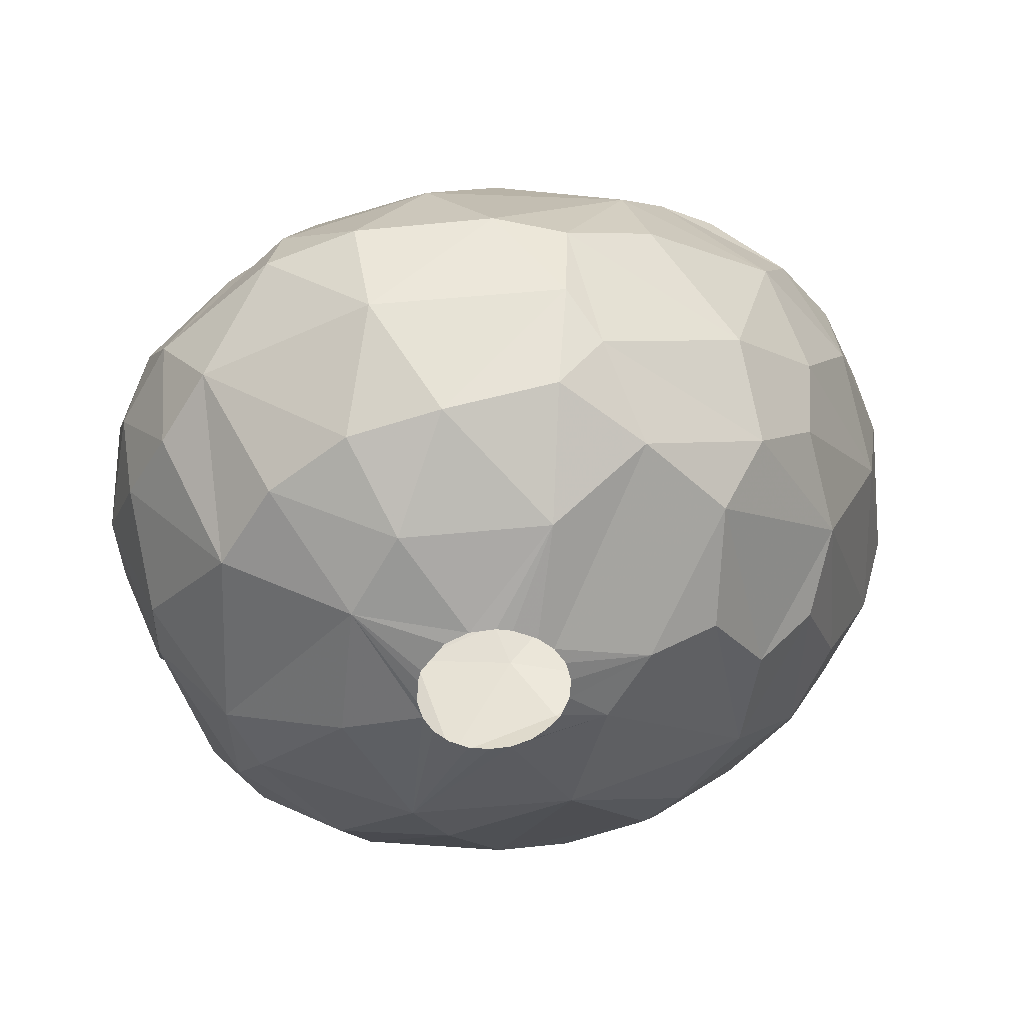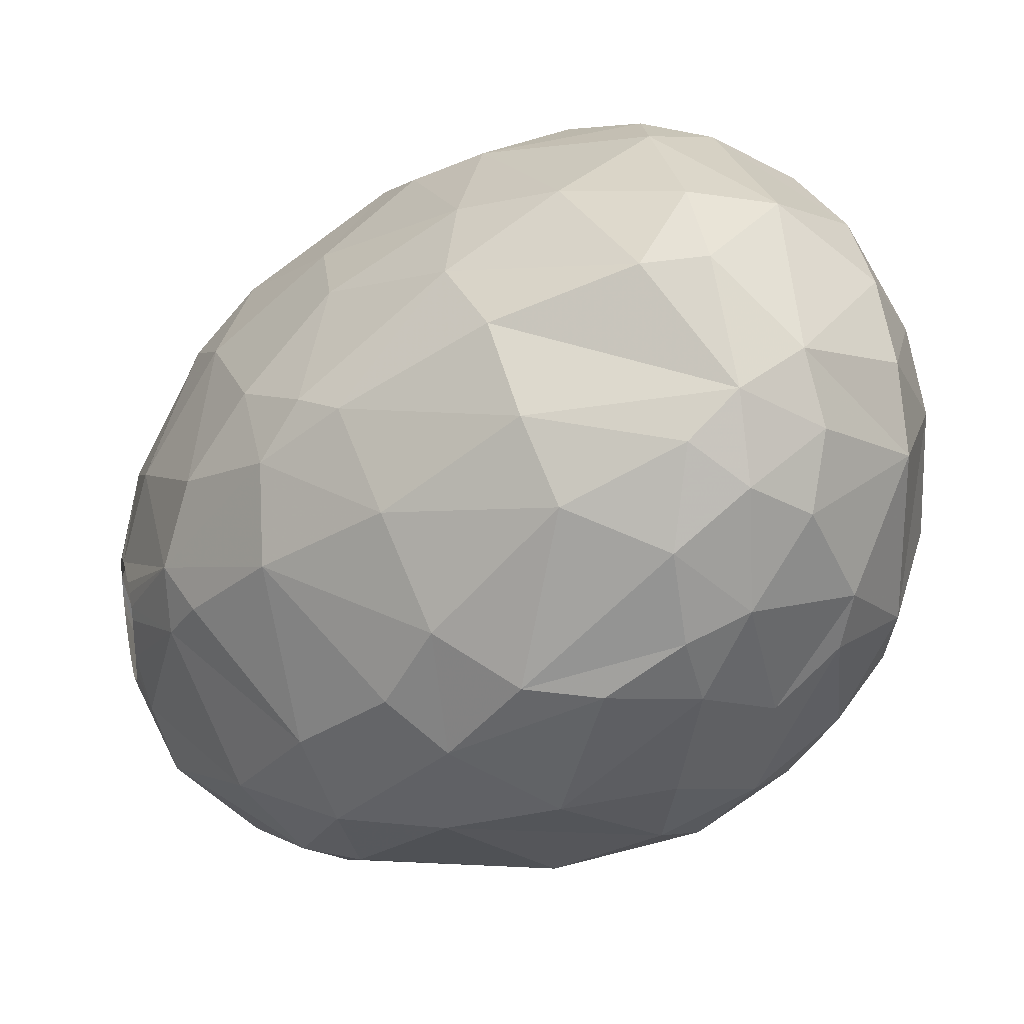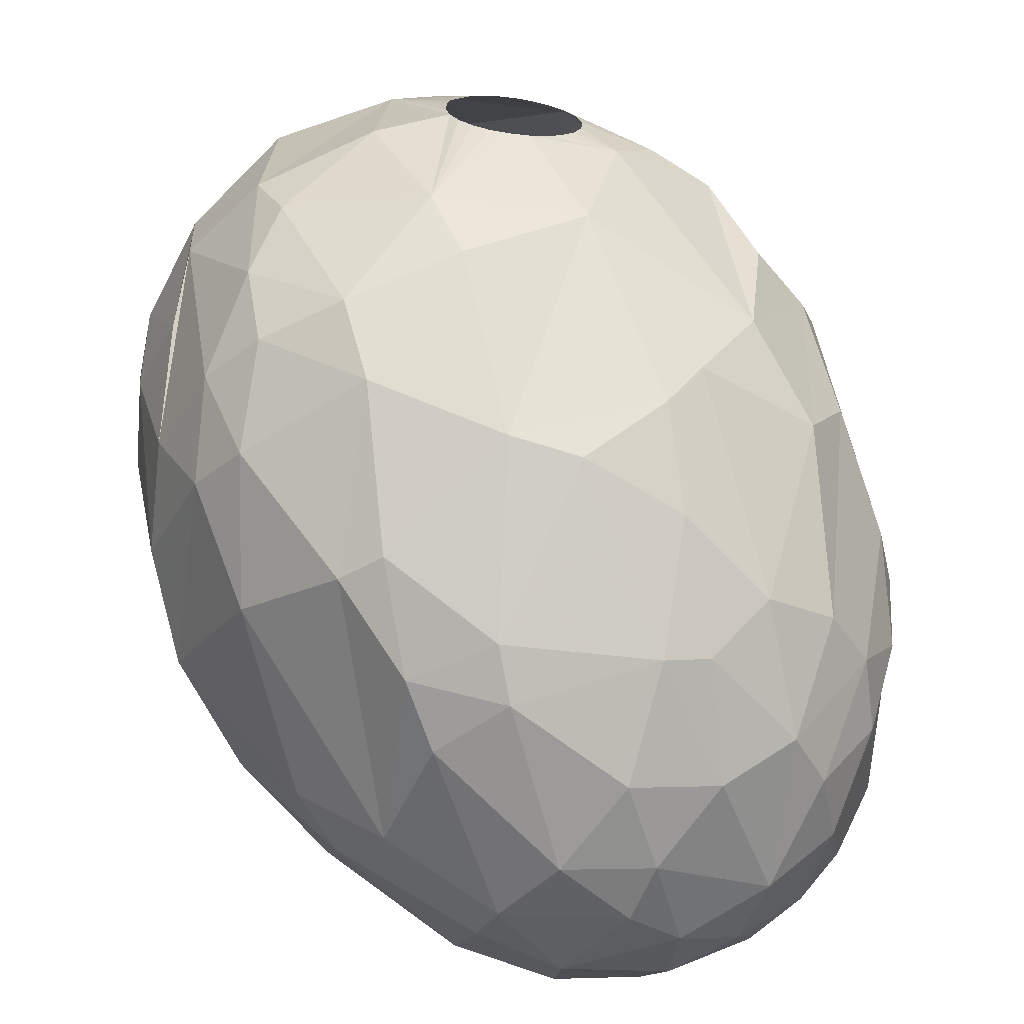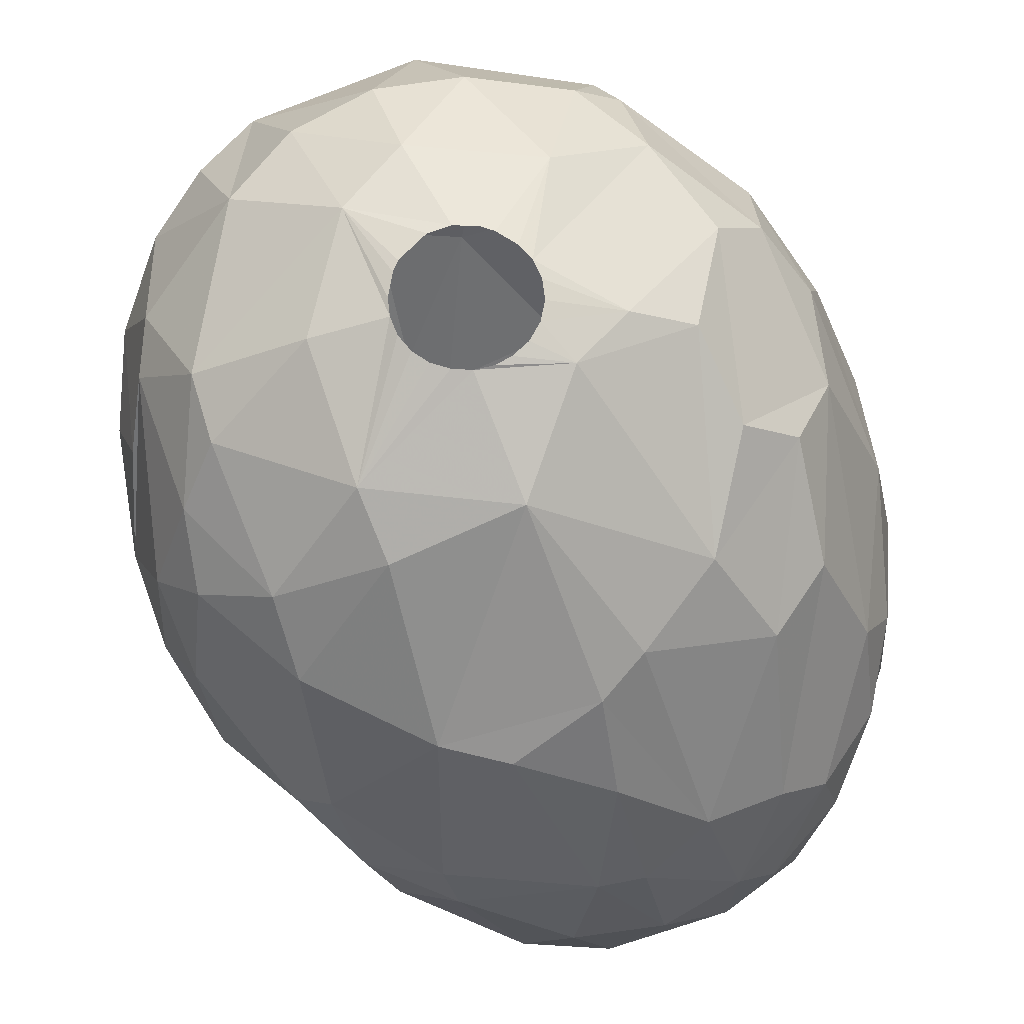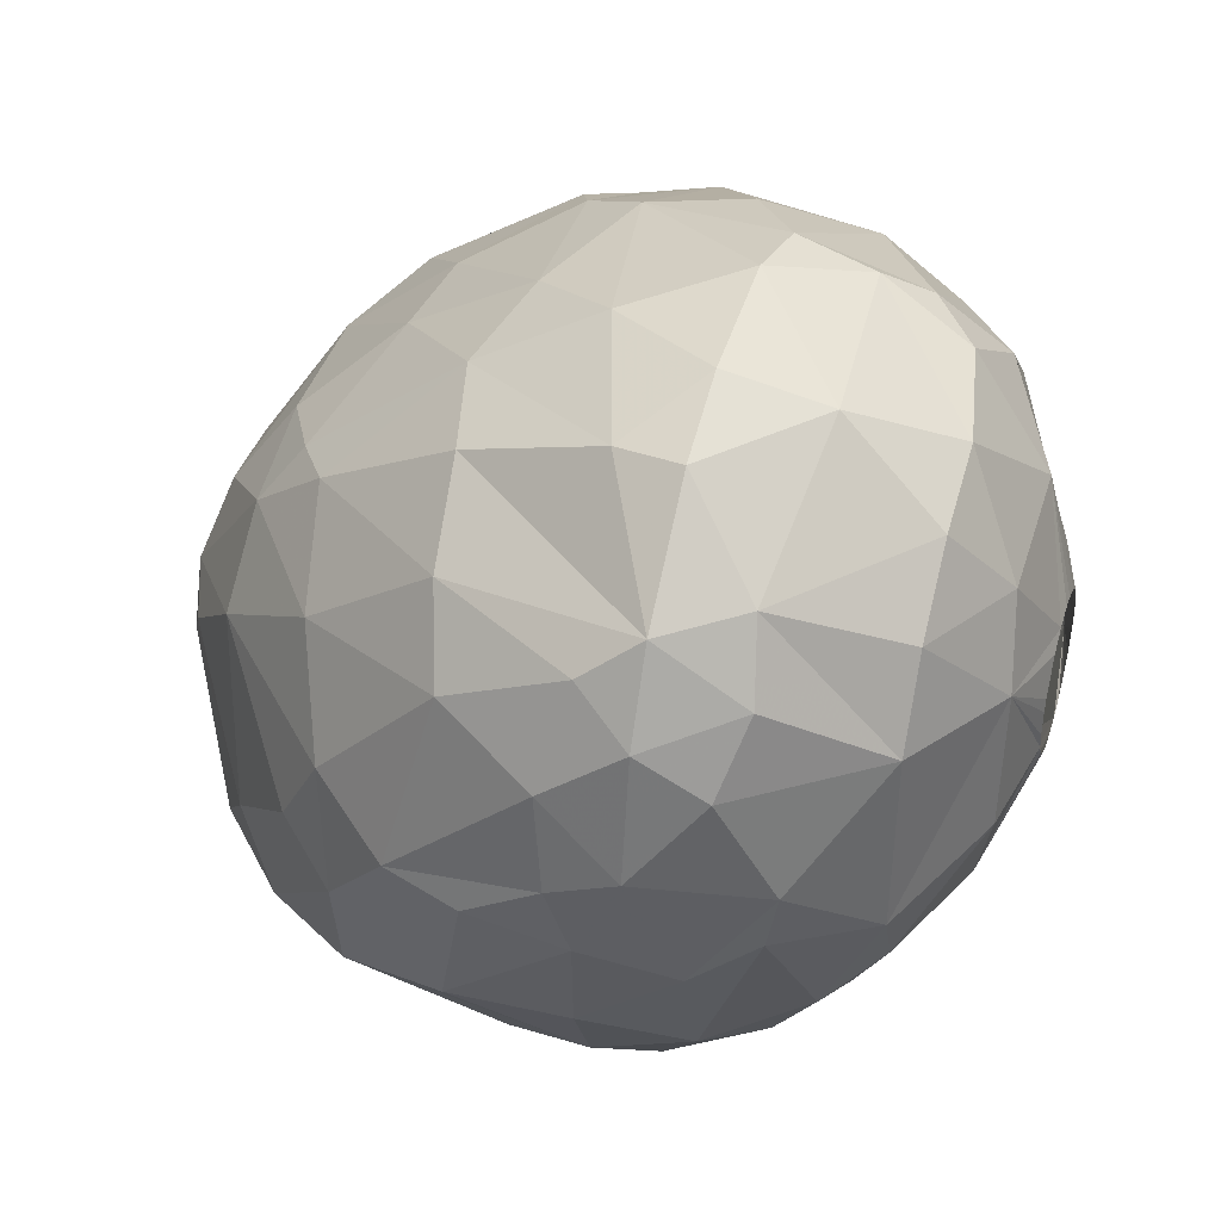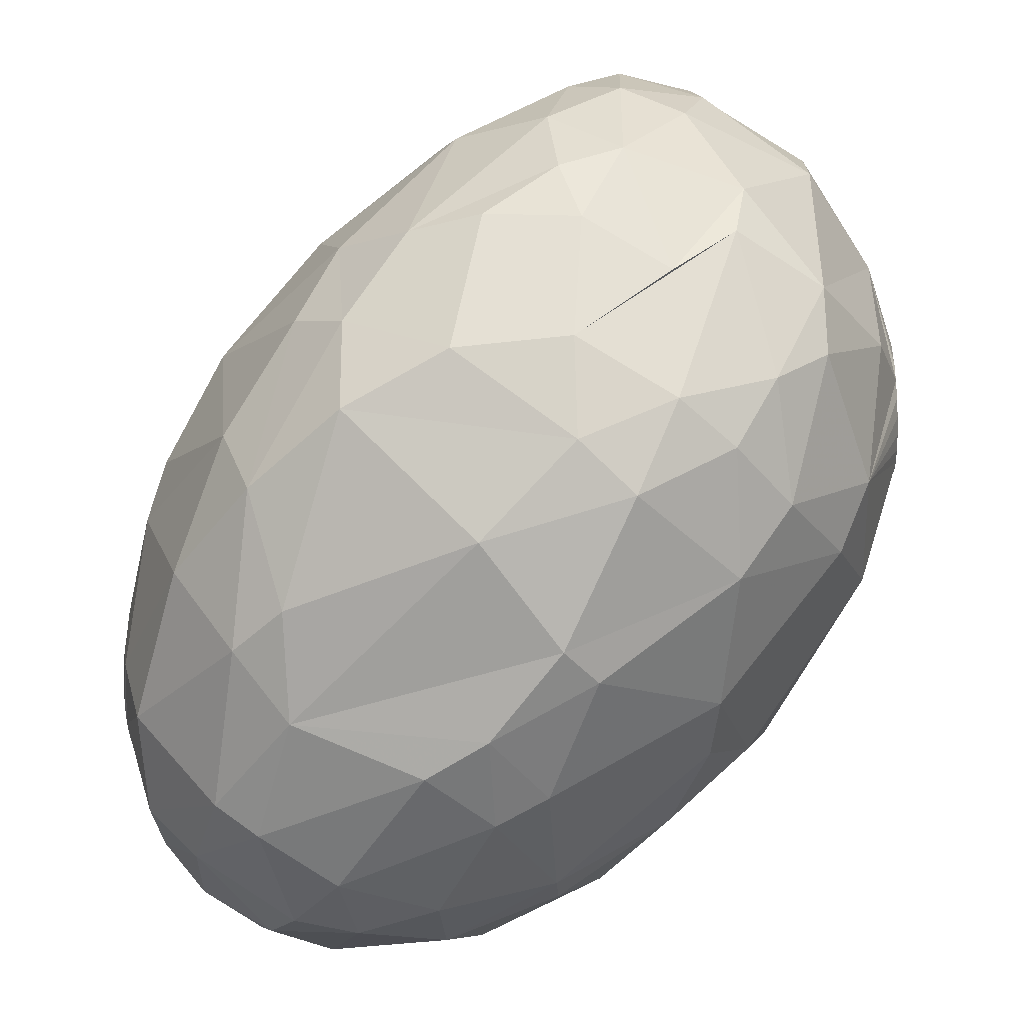
<metadata>
{"format":"obj","ext":"obj","renderer":"f3d","projection":"perspective","resolution":1024,"background":"white","views":[{"elev":34.5,"azim":-5.1,"up":"+Y"},{"elev":29.2,"azim":-103.1,"up":"+Y"},{"elev":-66.1,"azim":-7.7,"up":"+Y"},{"elev":74.5,"azim":7.6,"up":"+Z"},{"elev":41.8,"azim":-73.2,"up":"+Y"},{"elev":-42.4,"azim":-86.7,"up":"+Y"}]}
</metadata>
<code>
v 127.4 115.3 241.5
v 127.4 116 243.3
v 127.6 113.4 242.1
v 127.7 113.7 239.4
v 127.7 117.8 241.2
v 128 119.4 243.3
v 128.2 118.3 245.1
v 128.3 113.9 237.3
v 128.5 112.1 244.5
v 128.6 109.8 241.8
v 128.6 115.4 246.6
v 128.7 113.7 246.3
v 128.7 109.6 238.5
v 128.8 120.5 241.8
v 129.2 118.8 238.5
v 129.2 120.2 245.7
v 129.3 111.5 235.5
v 129.3 121.6 243.3
v 129.8 108.5 244.5
v 129.8 108.6 235.5
v 129.8 115 235.2
v 129.9 107.3 241.8
v 130.4 112.7 234
v 130.4 122 245.4
v 130.5 113.3 248.7
v 130.6 110 247.2
v 130.7 118.3 248.7
v 131 120.6 237.9
v 131.1 106.3 243.3
v 131.2 108 246
v 131.3 111.5 248.7
v 131.6 105.3 239.1
v 131.9 107.9 232.8
v 132 117.7 234.3
v 132 120.5 248.7
v 132.2 124.1 243.3
v 132.4 110.3 231.9
v 132.7 123.9 241.5
v 133.4 107.8 247.5
v 133.6 114 250.5
v 133.6 122.2 237.6
v 133.7 105 233.7
v 133.9 117.8 250.5
v 134 115.2 231.3
v 134 122 248.7
v 134.2 103.6 241.2
v 134.3 106 246
v 134.6 125 243.3
v 134.8 124.3 246
v 134.8 107.5 230.4
v 134.8 119.4 233.7
v 135 104.7 232.2
v 135.2 119.9 250.2
v 135.3 103.4 242.1
v 135.4 110.4 249.9
v 135.6 115.2 251.1
v 135.6 115.9 251.1
v 135.7 116.3 251.1
v 135.7 114.7 251.1
v 135.8 117.5 231.6
v 135.9 114.2 251.1
v 136 112.9 229.5
v 136.2 119.1 232.8
v 136.2 122.6 237
v 136.3 102.3 239.1
v 136.3 103.1 233.7
v 136.3 117.1 251.1
v 136.4 113.9 251.1
v 136.4 108.7 249
v 136.5 122.7 248.7
v 136.6 124.5 240.3
v 136.9 113.6 251.1
v 136.9 117.4 251.1
v 137.1 111.6 228.9
v 137.2 101.8 237.3
v 137.4 113.5 251.1
v 137.6 117.5 251.1
v 137.8 113.3 228.9
v 138 113.6 251.1
v 138.1 117.4 251.1
v 138.2 104.8 245.4
v 138.2 125.2 243.3
v 138.4 115.8 229.8
v 138.6 113.8 251.1
v 138.6 118.3 231.6
v 138.6 102.1 240.6
v 138.7 117.1 251.1
v 138.8 123.3 237.9
v 138.8 105.6 228.9
v 138.9 114.1 251.1
v 139.1 101.5 239.1
v 139.1 107.7 228.3
v 139.1 116.8 251.1
v 139.2 120 250.2
v 139.2 102.7 231.3
v 139.3 114.5 251.1
v 139.4 116.3 251.1
v 139.5 123 248.1
v 139.5 120.8 234.3
v 139.5 115.1 251.1
v 139.6 115.7 251.1
v 139.6 101.9 232.5
v 139.8 110.5 249.9
v 139.9 124.3 245.7
v 139.9 110.4 228
v 140 109.1 228
v 140 109.7 228
v 140.1 110.8 228
v 140.1 108.5 228
v 140.2 124.8 243.6
v 140.2 104.7 245.1
v 140.4 111.1 228
v 140.4 108 228
v 140.6 114.2 250.8
v 140.8 123.4 246.9
v 140.8 111.2 228
v 140.8 107.6 228
v 141 101.1 234.6
v 141.4 107.4 228
v 141.7 102.7 230.4
v 141.7 121.4 248.7
v 141.7 104.5 228.9
v 141.8 115.9 250.5
v 142 107.3 228
v 142.1 111.2 228
v 142.2 123.5 239.4
v 142.3 120.7 234.6
v 142.4 106.4 246.3
v 142.4 114 228.9
v 142.5 101.2 237.3
v 142.5 107.4 228
v 142.6 123.9 242.1
v 142.7 111 228
v 142.9 117.6 231.3
v 143 102.3 240.6
v 143 107.6 228
v 143.1 104.5 243.9
v 143.2 101.5 233.1
v 143.2 110.7 228
v 143.3 107.8 246.9
v 143.4 108 228
v 143.6 110.2 228
v 143.6 122.3 237.6
v 143.6 116.1 249.6
v 143.6 101.3 234.9
v 143.7 108.5 228
v 143.8 109.7 228
v 143.8 109.1 228
v 143.9 119.2 248.7
v 144.3 102.7 240.6
v 144.3 105.1 228.9
v 144.7 122 244.8
v 144.8 102.2 232.2
v 144.8 103.7 230.1
v 144.8 110.4 247.5
v 145.1 101.9 237.3
v 145.1 120.1 246.9
v 145.2 113.9 248.4
v 145.2 121.3 237
v 145.2 118.5 232.8
v 145.3 116.5 231
v 145.5 112.3 228.9
v 145.8 104.3 241.8
v 146.2 121.5 240.3
v 146.6 103.5 231.6
v 146.7 109.5 228.9
v 146.8 114.2 246.9
v 146.8 119.1 245.1
v 146.8 114.8 230.7
v 146.9 109.1 245.1
v 147 106.7 229.5
v 147 103.3 238.2
v 147.1 103 233.7
v 147.1 120 243
v 147.2 120.2 237.9
v 147.3 105.4 230.4
v 147.5 116.2 245.7
v 147.8 115.8 232.2
v 147.8 105.6 240.9
v 148 111.3 244.8
v 148.2 103.9 236.7
v 148.3 109.7 230.1
v 148.5 105.5 231.9
v 148.6 106.8 231
v 148.6 116.9 234.3
v 148.7 118.4 240
v 148.8 118.1 237
v 148.9 104.7 234.6
v 149.1 106.3 239.4
v 149.4 112.8 232.2
v 149.5 106.2 233.1
v 149.5 115.3 241.5
v 149.7 110.4 241.5
v 149.7 106.2 237.3
v 150 115.4 236.4
v 150.1 113.5 234.3
v 150.3 108.7 238.8
v 150.3 114.6 238.2
v 150.4 108.2 234.3
v 150.4 110.2 233.7
v 150.4 111.4 239.7
v 150.8 110.7 236.1
g foo
f 158 149 144
f 55 39 69
f 7 6 2
f 24 36 18
f 47 46 54
f 29 46 47
f 15 34 21
f 50 74 92
f 62 78 74
f 129 78 83
f 176 151 171
f 169 162 129
f 169 166 162
f 182 166 169
f 154 151 176
f 120 151 154
f 120 122 151
f 95 89 122
f 44 78 62
f 184 166 182
f 184 171 166
f 95 122 120
f 161 169 129
f 60 78 44
f 60 83 78
f 134 129 83
f 153 120 154
f 52 50 89
f 85 83 60
f 190 182 169
f 176 171 184
f 52 89 95
f 37 74 50
f 37 62 74
f 85 134 83
f 134 161 129
f 178 169 161
f 183 176 184
f 165 154 176
f 153 154 165
f 85 60 63
f 190 169 178
f 44 62 37
f 160 161 134
f 160 178 161
f 33 50 52
f 33 37 50
f 34 60 44
f 200 184 182
f 191 183 184
f 165 176 183
f 102 95 120
f 99 85 63
f 134 85 99
f 200 182 190
f 191 184 200
f 173 153 165
f 138 120 153
f 66 95 102
f 66 52 95
f 200 190 196
f 102 120 138
f 51 60 34
f 51 63 60
f 160 134 127
f 42 52 66
f 23 37 33
f 23 44 37
f 196 190 178
f 188 183 191
f 173 165 183
f 145 153 173
f 145 138 153
f 42 33 52
f 196 178 185
f 199 191 200
f 188 173 183
f 75 66 102
f 21 44 23
f 21 34 44
f 127 134 99
f 175 178 160
f 185 178 175
f 64 99 63
f 145 118 138
f 118 102 138
f 75 102 118
f 17 23 33
f 21 23 17
f 64 63 51
f 202 200 196
f 17 33 20
f 159 160 127
f 159 175 160
f 199 200 202
f 20 33 42
f 143 159 127
f 195 196 185
f 194 191 199
f 194 188 191
f 181 188 194
f 181 173 188
f 130 118 145
f 88 127 99
f 195 185 187
f 172 173 181
f 156 173 172
f 156 145 173
f 13 17 20
f 8 21 17
f 28 34 15
f 28 51 34
f 187 185 175
f 198 196 195
f 202 196 198
f 4 17 13
f 8 17 4
f 8 15 21
f 41 64 51
f 88 99 64
f 143 127 88
f 194 199 202
f 130 145 156
f 41 51 28
f 175 159 143
f 186 195 187
f 32 42 66
f 32 20 42
f 91 118 130
f 75 118 91
f 22 20 32
f 22 13 20
f 194 202 201
f 189 181 194
f 172 181 189
f 65 75 91
f 186 187 175
f 201 202 198
f 197 194 201
f 150 156 172
f 65 66 75
f 46 66 65
f 46 32 66
f 126 143 88
f 164 175 143
f 5 15 8
f 38 64 41
f 71 88 64
f 198 195 186
f 164 143 126
f 189 194 197
f 135 130 156
f 135 91 130
f 1 8 4
f 1 5 8
f 71 64 38
f 164 186 175
f 179 172 189
f 135 156 150
f 65 91 86
f 3 4 13
f 14 15 5
f 14 28 15
f 163 172 179
f 163 150 172
f 86 91 135
f 10 13 22
f 126 88 71
f 193 197 201
f 10 3 13
f 1 4 3
f 18 41 28
f 38 41 18
f 132 164 126
f 201 198 192
f 189 197 193
f 54 65 86
f 192 198 186
f 18 28 14
f 179 189 193
f 111 86 135
f 29 32 46
f 174 186 164
f 192 186 174
f 193 201 192
f 6 14 5
f 46 65 54
f 2 5 1
f 82 71 48
f 126 71 82
f 180 179 193
f 137 135 150
f 137 111 135
f 19 10 22
f 2 1 3
f 6 5 2
f 18 14 6
f 36 38 18
f 48 38 36
f 48 71 38
f 110 126 82
f 110 132 126
f 152 164 132
f 174 164 152
f 163 179 170
f 137 150 163
f 29 22 32
f 168 192 174
f 29 19 22
f 9 3 10
f 2 3 9
f 12 10 19
f 12 9 10
f 11 2 9
f 16 6 7
f 16 18 6
f 104 110 82
f 152 132 110
f 177 192 168
f 177 193 192
f 180 193 177
f 170 179 180
f 140 163 170
f 81 86 111
f 54 86 81
f 24 18 16
f 49 36 24
f 49 48 36
f 168 174 152
f 128 137 163
f 30 29 47
f 7 2 11
f 115 110 104
f 152 110 115
f 140 128 163
f 47 54 81
f 30 19 29
f 12 11 9
f 49 82 48
f 111 137 128
f 26 19 30
f 12 19 26
f 168 152 157
f 167 170 180
f 104 82 49
f 177 168 157
f 167 180 177
f 30 47 39
f 157 152 115
f 115 104 98
f 26 30 39
f 27 16 7
f 27 24 16
f 155 170 167
f 155 140 170
f 81 111 128
f 69 47 81
f 27 7 11
f 70 104 49
f 35 24 27
f 45 49 24
f 45 70 49
f 155 167 158
f 45 24 35
f 98 104 70
f 39 47 69
f 121 115 98
f 121 157 115
f 149 157 121
f 149 177 157
f 158 177 149
f 158 167 177
f 103 128 140
f 103 81 128
f 69 81 103
f 25 26 31
f 25 12 26
f 25 11 12
f 27 11 25
f 31 26 39
f 92 109 113
f 92 106 109
f 74 106 92
f 74 107 106
f 74 105 107
f 74 108 105
f 78 108 74
f 78 112 108
f 78 116 112
f 125 116 78
f 162 139 133
f 162 142 139
f 147 142 162
f 151 148 147
f 151 146 148
f 151 141 146
f 151 136 141
f 151 131 136
f 151 124 131
f 119 124 151
f 92 117 119
f 92 113 117
f 129 125 78
f 162 125 129
f 162 133 125
f 166 147 162
f 166 151 147
f 122 119 151
f 89 119 122
f 89 92 119
f 50 92 89
f 171 151 166
f 56 43 59
f 57 43 56
f 58 43 57
f 67 43 58
f 67 73 43
f 77 94 73
f 80 94 77
f 87 94 80
f 87 93 94
f 97 123 93
f 101 123 97
f 100 123 101
f 100 114 123
f 96 114 100
f 90 114 96
f 84 114 90
f 84 79 114
f 76 55 79
f 72 55 76
f 68 55 72
f 61 55 68
f 61 59 55
f 43 40 59
f 73 53 43
f 73 94 53
f 79 103 114
f 59 40 55
f 123 149 93
f 114 144 123
f 79 55 103
f 40 43 25
f 93 121 94
f 93 149 121
f 123 144 149
f 114 103 155
f 40 25 31
f 94 70 53
f 114 155 144
f 40 31 55
f 43 27 25
f 53 35 43
f 53 45 35
f 94 98 70
f 94 121 98
f 155 158 144
f 103 140 155
f 55 31 39
f 35 27 43
f 53 70 45
f 55 69 103
g

</code>
